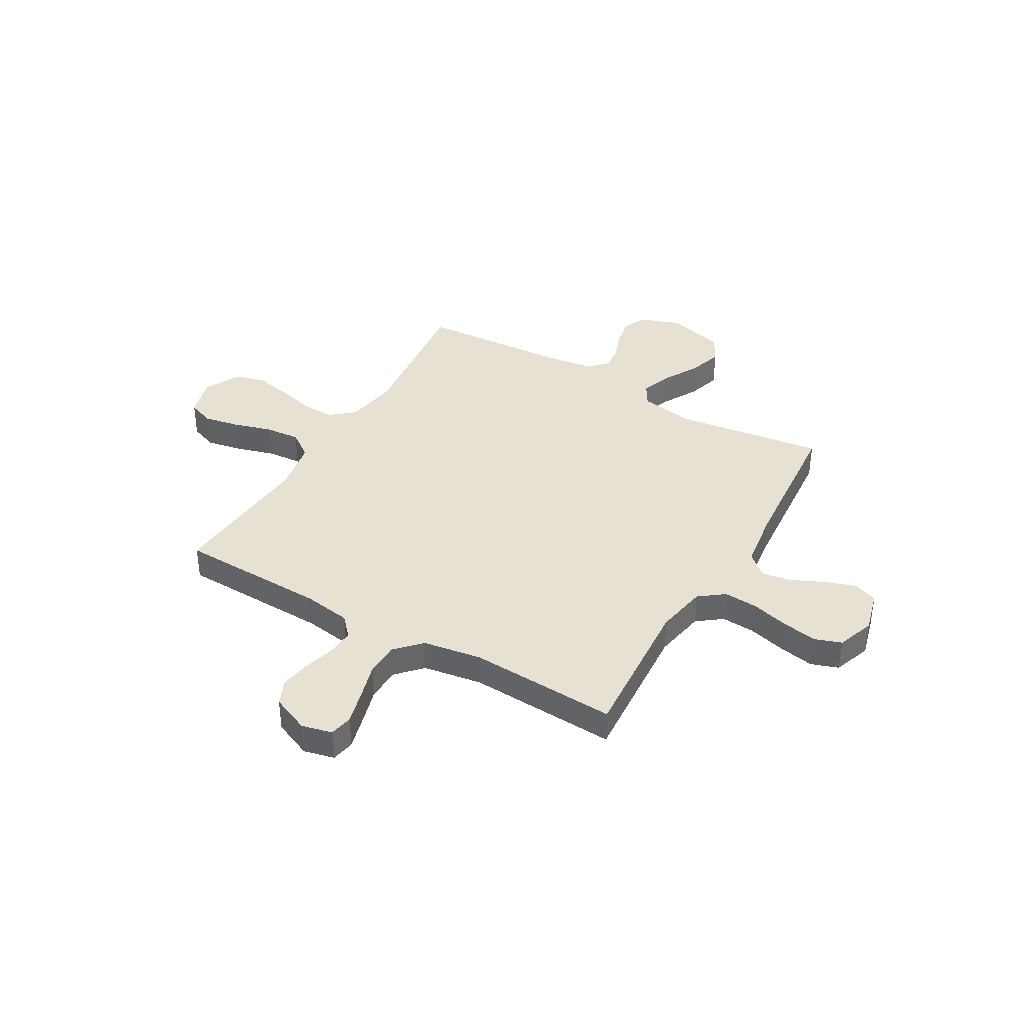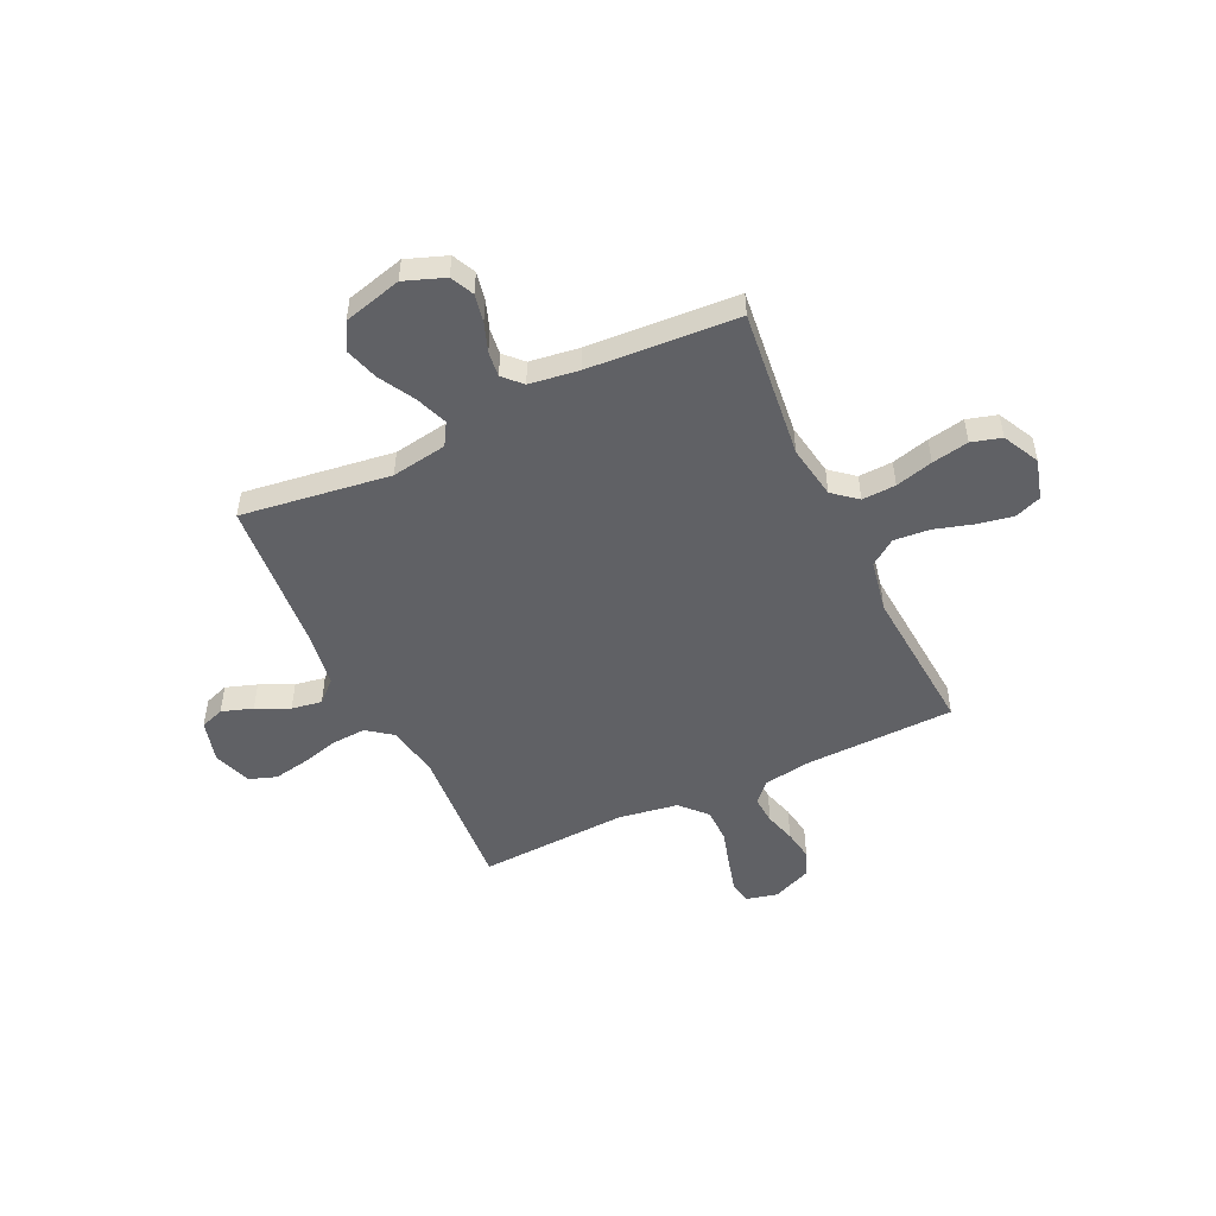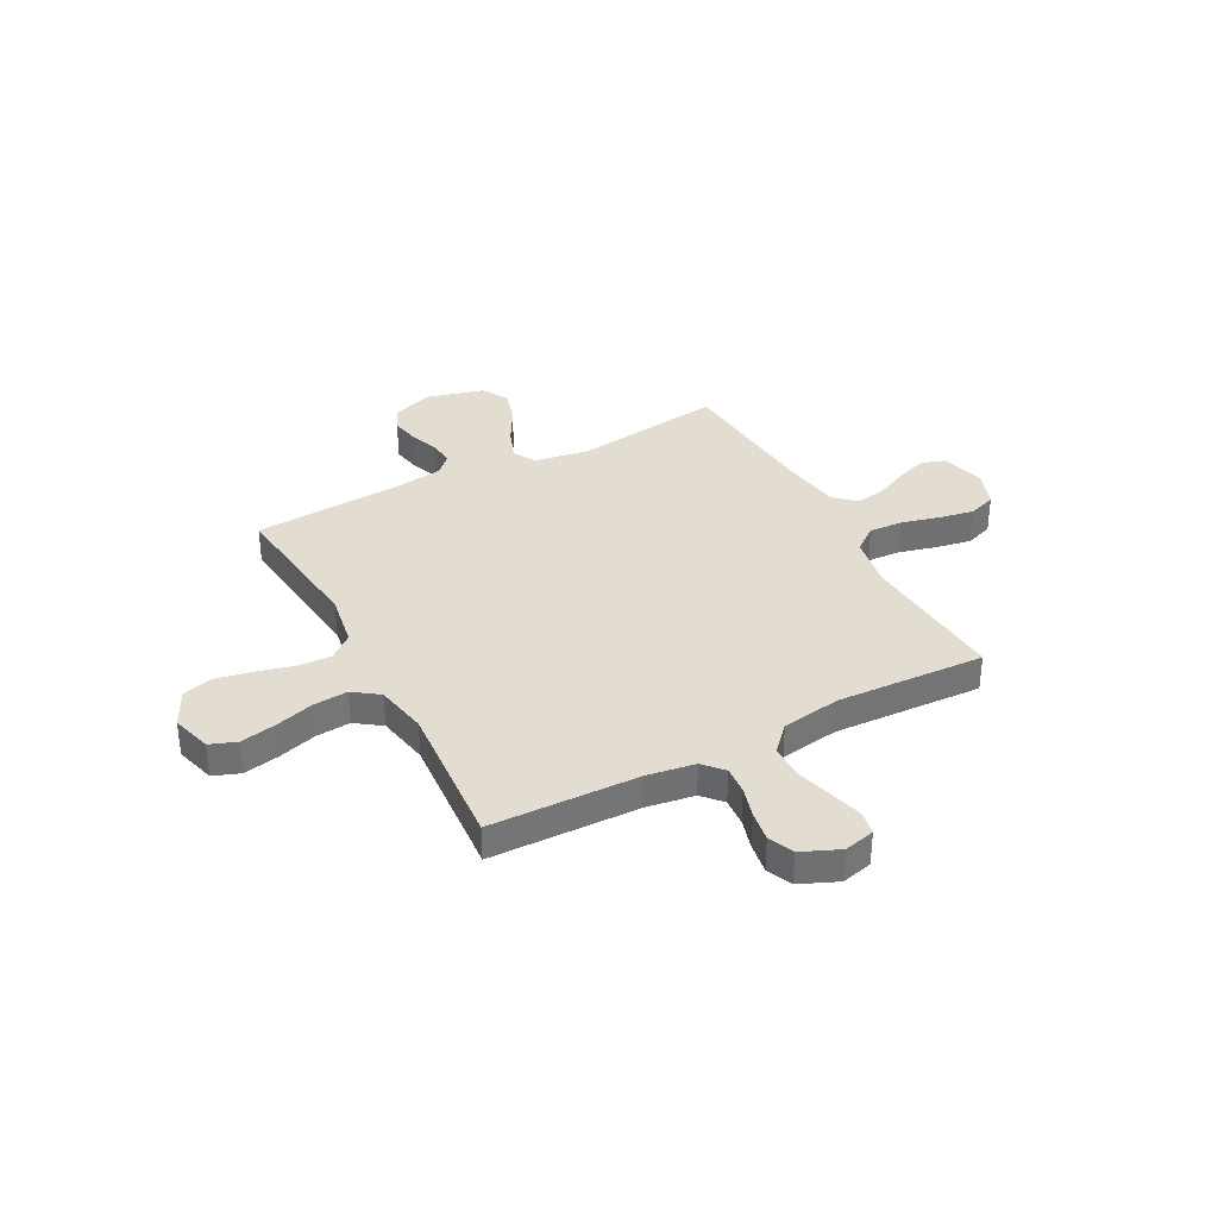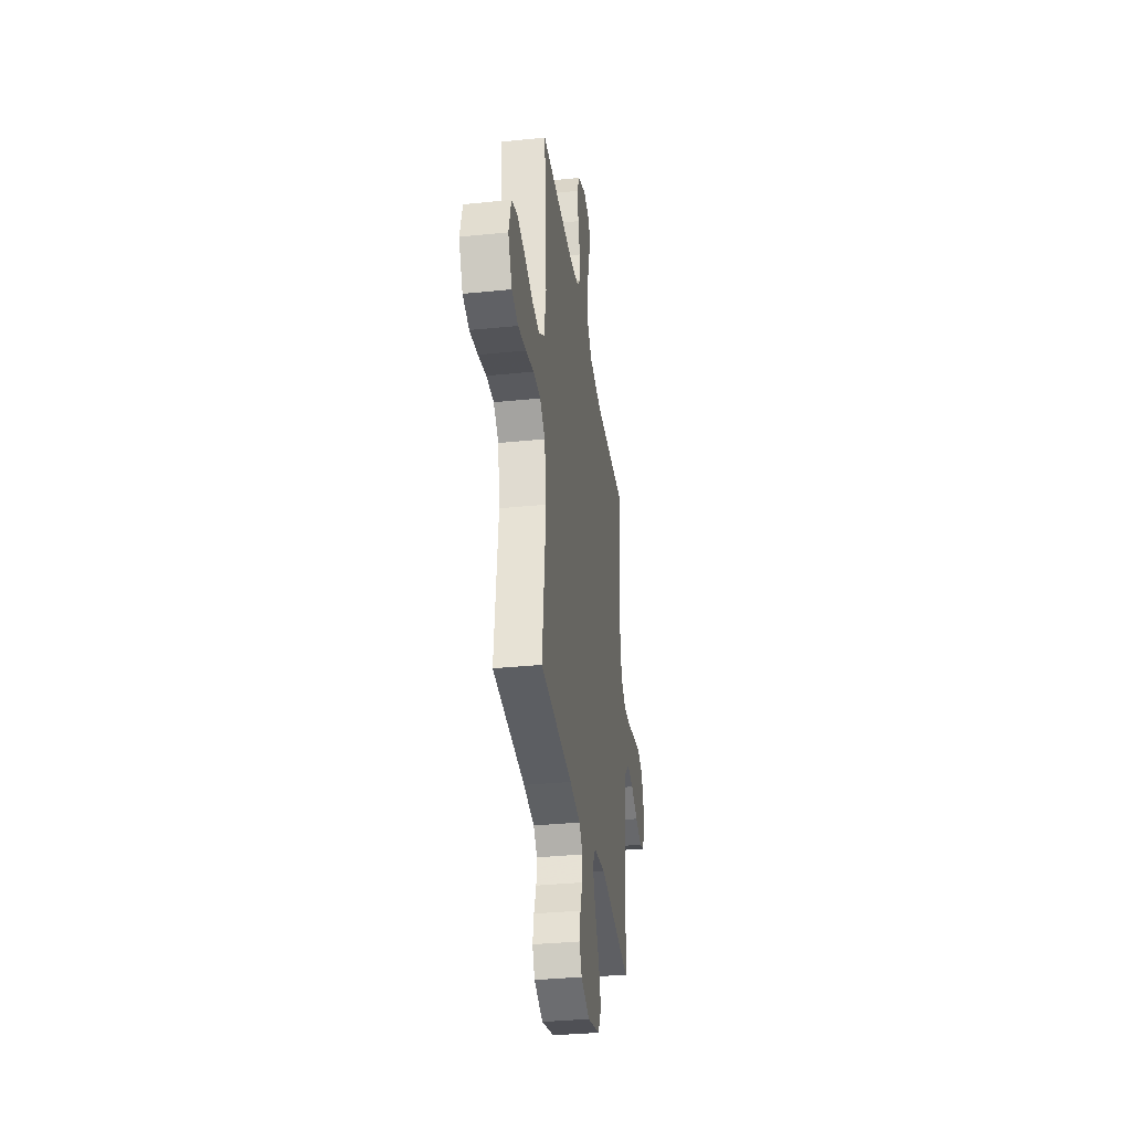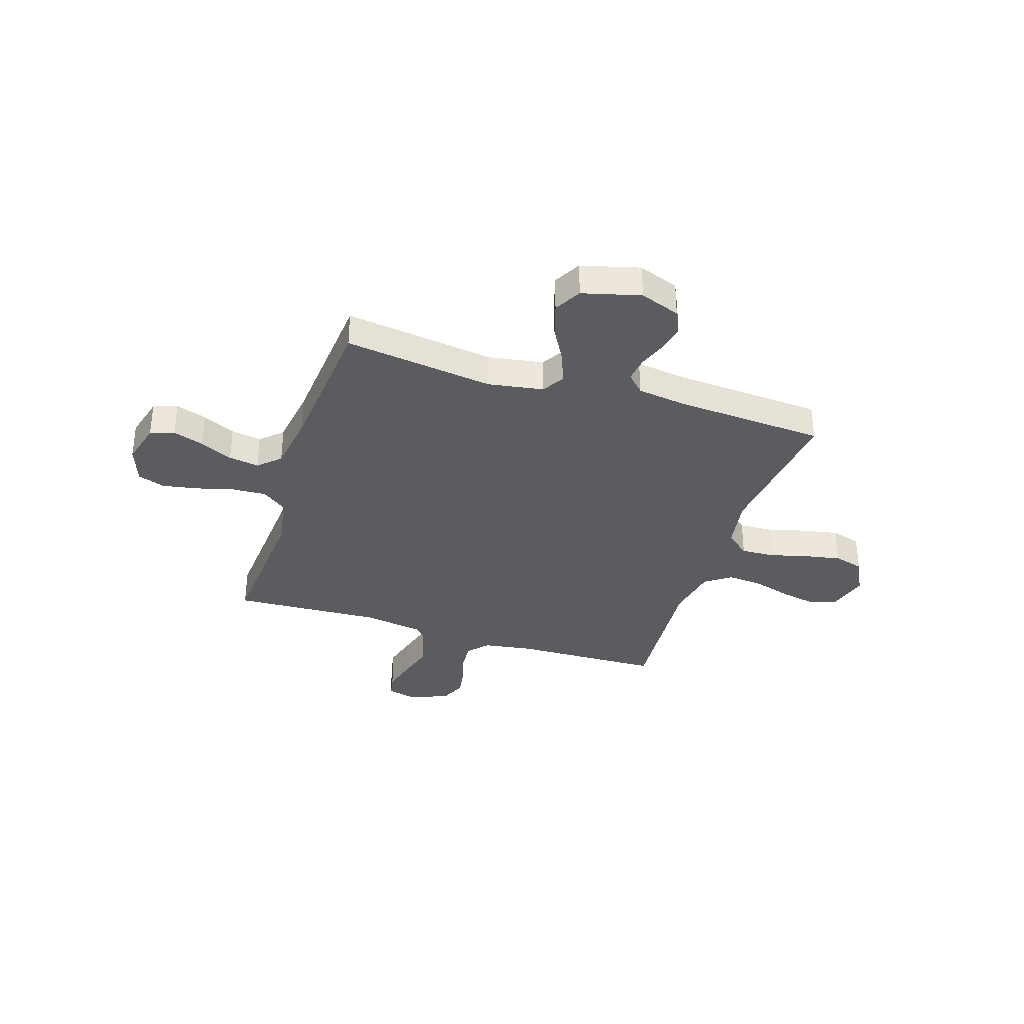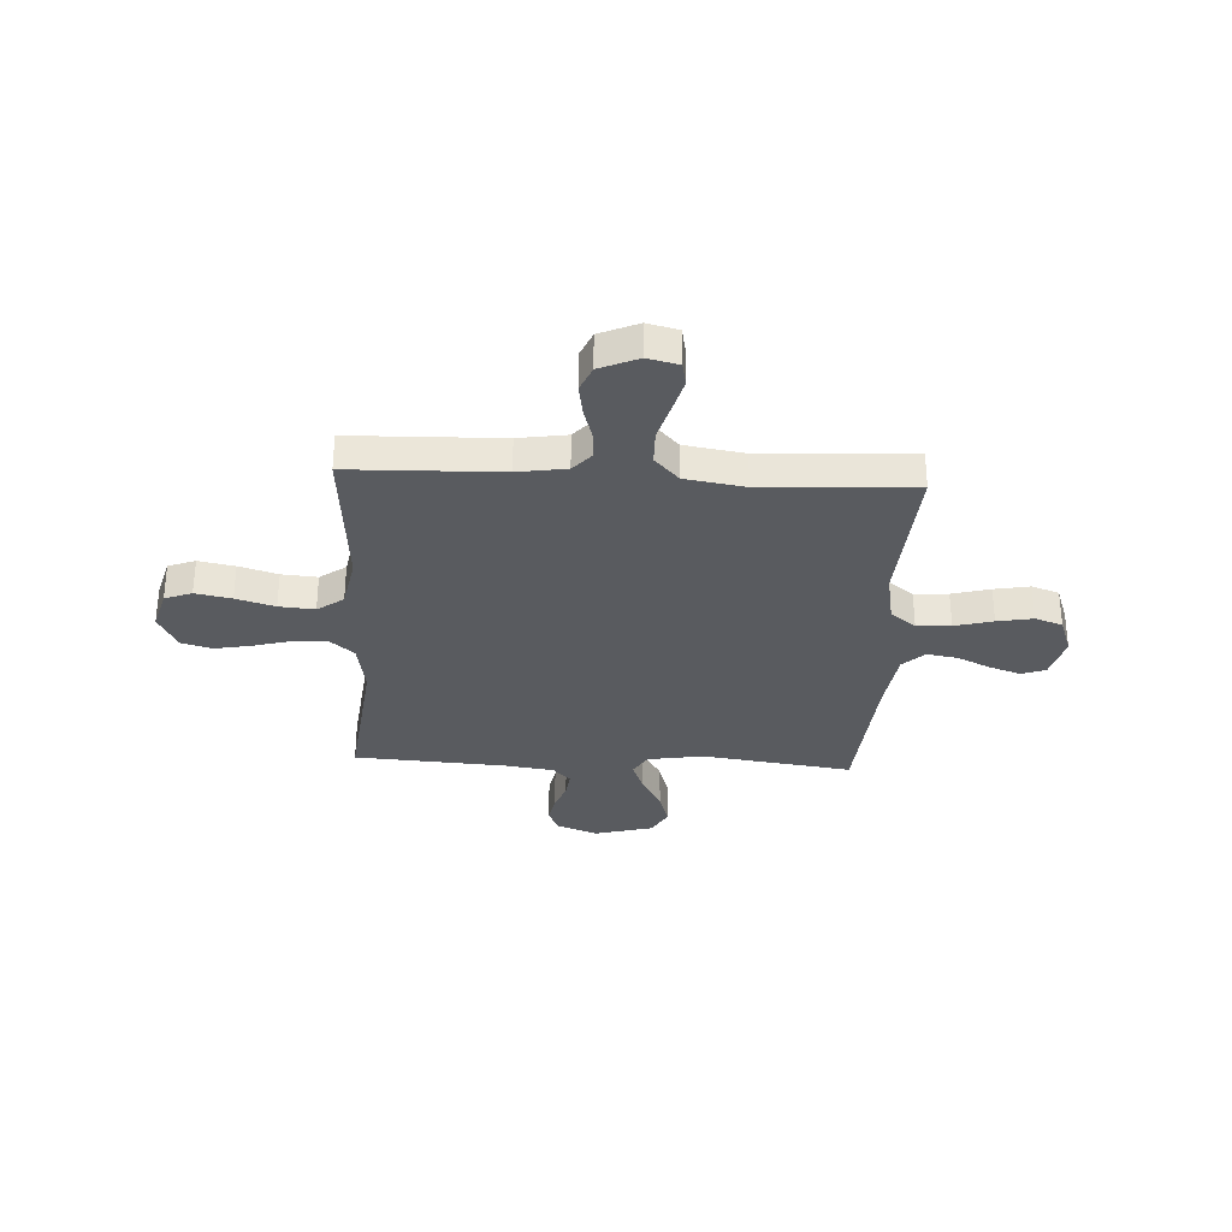
<metadata>
{"format":"obj","ext":"obj","renderer":"f3d","projection":"perspective","resolution":1024,"background":"white","views":[{"elev":38.8,"azim":30.1,"up":"+Y"},{"elev":-50.2,"azim":-154.7,"up":"+Y"},{"elev":35.4,"azim":-28.0,"up":"+Y"},{"elev":-34.2,"azim":-82.2,"up":"+Z"},{"elev":-34.5,"azim":162.2,"up":"+Y"},{"elev":-32.0,"azim":-3.0,"up":"+Y"}]}
</metadata>
<code>
v 0.5 0.07 0.5
v 0.479 0.07 0.2
v 0.498 0.07 0.096
v 0.548 0.07 0.058
v 0.616 0.07 0.062
v 0.692 0.07 0.082
v 0.763 0.07 0.095
v 0.818 0.07 0.076
v 0.845 0.07 0
v 0.822 0.07 -0.086
v 0.774 0.07 -0.103
v 0.712 0.07 -0.082
v 0.646 0.07 -0.051
v 0.585 0.07 -0.041
v 0.542 0.07 -0.081
v 0.525 0.07 -0.2
v 0.5 0.07 -0.5
v 0.2 0.07 -0.459
v 0.089 0.07 -0.477
v 0.062 0.07 -0.522
v 0.086 0.07 -0.586
v 0.126 0.07 -0.657
v 0.147 0.07 -0.725
v 0.117 0.07 -0.78
v 0 0.07 -0.811
v -0.081 0.07 -0.781
v -0.103 0.07 -0.734
v -0.092 0.07 -0.678
v -0.071 0.07 -0.62
v -0.065 0.07 -0.569
v -0.1 0.07 -0.533
v -0.2 0.07 -0.519
v -0.5 0.07 -0.5
v -0.466 0.07 -0.2
v -0.484 0.07 -0.093
v -0.532 0.07 -0.053
v -0.6 0.07 -0.056
v -0.675 0.07 -0.076
v -0.749 0.07 -0.09
v -0.809 0.07 -0.073
v -0.846 0.07 0
v -0.823 0.07 0.081
v -0.769 0.07 0.101
v -0.697 0.07 0.087
v -0.62 0.07 0.064
v -0.549 0.07 0.058
v -0.497 0.07 0.095
v -0.477 0.07 0.2
v -0.5 0.07 0.5
v -0.2 0.07 0.508
v -0.103 0.07 0.523
v -0.067 0.07 0.563
v -0.071 0.07 0.619
v -0.089 0.07 0.681
v -0.099 0.07 0.743
v -0.077 0.07 0.794
v 0 0.07 0.827
v 0.062 0.07 0.812
v 0.071 0.07 0.765
v 0.053 0.07 0.698
v 0.032 0.07 0.624
v 0.033 0.07 0.555
v 0.081 0.07 0.504
v 0.2 0.07 0.485
v 0.5 0 0.5
v 0.479 0 0.2
v 0.498 0 0.096
v 0.548 0 0.058
v 0.616 0 0.062
v 0.692 0 0.082
v 0.763 0 0.095
v 0.818 0 0.076
v 0.845 0 0
v 0.822 0 -0.086
v 0.774 0 -0.103
v 0.712 0 -0.082
v 0.646 0 -0.051
v 0.585 0 -0.041
v 0.542 0 -0.081
v 0.525 0 -0.2
v 0.5 0 -0.5
v 0.2 0 -0.459
v 0.089 0 -0.477
v 0.062 0 -0.522
v 0.086 0 -0.586
v 0.126 0 -0.657
v 0.147 0 -0.725
v 0.117 0 -0.78
v 0 0 -0.811
v -0.081 0 -0.781
v -0.103 0 -0.734
v -0.092 0 -0.678
v -0.071 0 -0.62
v -0.065 0 -0.569
v -0.1 0 -0.533
v -0.2 0 -0.519
v -0.5 0 -0.5
v -0.466 0 -0.2
v -0.484 0 -0.093
v -0.532 0 -0.053
v -0.6 0 -0.056
v -0.675 0 -0.076
v -0.749 0 -0.09
v -0.809 0 -0.073
v -0.846 0 0
v -0.823 0 0.081
v -0.769 0 0.101
v -0.697 0 0.087
v -0.62 0 0.064
v -0.549 0 0.058
v -0.497 0 0.095
v -0.477 0 0.2
v -0.5 0 0.5
v -0.2 0 0.508
v -0.103 0 0.523
v -0.067 0 0.563
v -0.071 0 0.619
v -0.089 0 0.681
v -0.099 0 0.743
v -0.077 0 0.794
v 0 0 0.827
v 0.062 0 0.812
v 0.071 0 0.765
v 0.053 0 0.698
v 0.032 0 0.624
v 0.033 0 0.555
v 0.081 0 0.504
v 0.2 0 0.485
f 58 59 60 61
f 56 57 58 61
f 56 61 62
f 53 54 55 56
f 52 53 56 62
f 51 52 62 63
f 48 49 50
f 47 48 50 51
f 42 43 44 45
f 42 45 46
f 41 42 46
f 40 41 46
f 37 38 39 40
f 37 40 46
f 36 37 46 47
f 32 33 34
f 31 32 34 35
f 30 31 35
f 26 27 28 29
f 26 29 30
f 25 26 30
f 24 25 30
f 21 22 23 24
f 20 21 24 30
f 19 20 30 35
f 16 17 18
f 15 16 18 19
f 14 15 19 35
f 10 11 12 13
f 8 9 10 13
f 8 13 14
f 5 6 7 8
f 5 8 14 35
f 64 1 2
f 64 2 3
f 63 64 3
f 51 63 3
f 47 51 3 4
f 36 47 4
f 4 5 35 36
f 125 124 123 122
f 125 122 121 120
f 126 125 120
f 120 119 118 117
f 126 120 117 116
f 127 126 116 115
f 114 113 112
f 115 114 112 111
f 109 108 107 106
f 110 109 106
f 110 106 105
f 110 105 104
f 104 103 102 101
f 110 104 101
f 111 110 101 100
f 98 97 96
f 99 98 96 95
f 99 95 94
f 93 92 91 90
f 94 93 90
f 94 90 89
f 94 89 88
f 88 87 86 85
f 94 88 85 84
f 99 94 84 83
f 82 81 80
f 83 82 80 79
f 99 83 79 78
f 77 76 75 74
f 77 74 73 72
f 78 77 72
f 72 71 70 69
f 99 78 72 69
f 66 65 128
f 67 66 128
f 67 128 127
f 67 127 115
f 68 67 115 111
f 68 111 100
f 100 99 69 68
f 1 65 66 2
f 2 66 67 3
f 3 67 68 4
f 4 68 69 5
f 5 69 70 6
f 6 70 71 7
f 7 71 72 8
f 8 72 73 9
f 9 73 74 10
f 10 74 75 11
f 11 75 76 12
f 12 76 77 13
f 13 77 78 14
f 14 78 79 15
f 15 79 80 16
f 16 80 81 17
f 17 81 82 18
f 18 82 83 19
f 19 83 84 20
f 20 84 85 21
f 21 85 86 22
f 22 86 87 23
f 23 87 88 24
f 24 88 89 25
f 25 89 90 26
f 26 90 91 27
f 27 91 92 28
f 28 92 93 29
f 29 93 94 30
f 30 94 95 31
f 31 95 96 32
f 32 96 97 33
f 33 97 98 34
f 34 98 99 35
f 35 99 100 36
f 36 100 101 37
f 37 101 102 38
f 38 102 103 39
f 39 103 104 40
f 40 104 105 41
f 41 105 106 42
f 42 106 107 43
f 43 107 108 44
f 44 108 109 45
f 45 109 110 46
f 46 110 111 47
f 47 111 112 48
f 48 112 113 49
f 49 113 114 50
f 50 114 115 51
f 51 115 116 52
f 52 116 117 53
f 53 117 118 54
f 54 118 119 55
f 55 119 120 56
f 56 120 121 57
f 57 121 122 58
f 58 122 123 59
f 59 123 124 60
f 60 124 125 61
f 61 125 126 62
f 62 126 127 63
f 63 127 128 64
f 64 128 65 1

</code>
